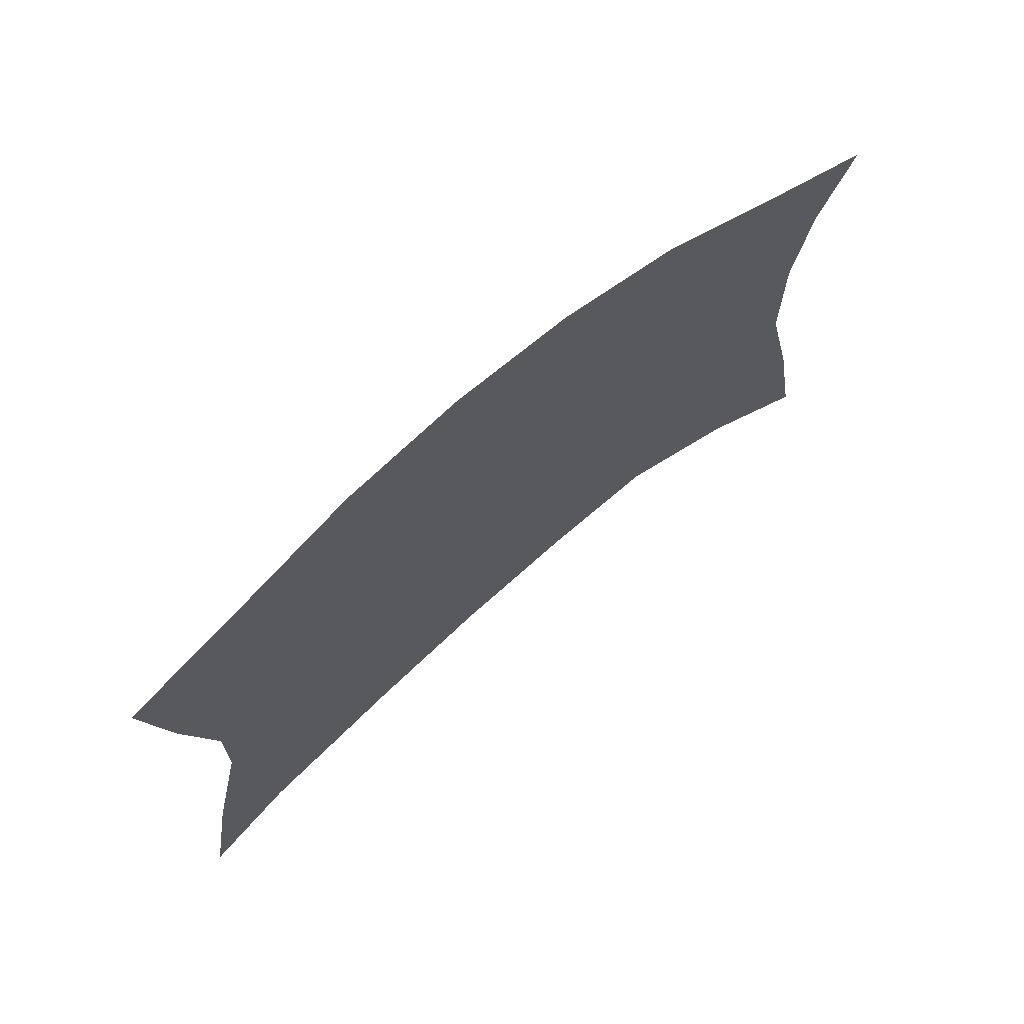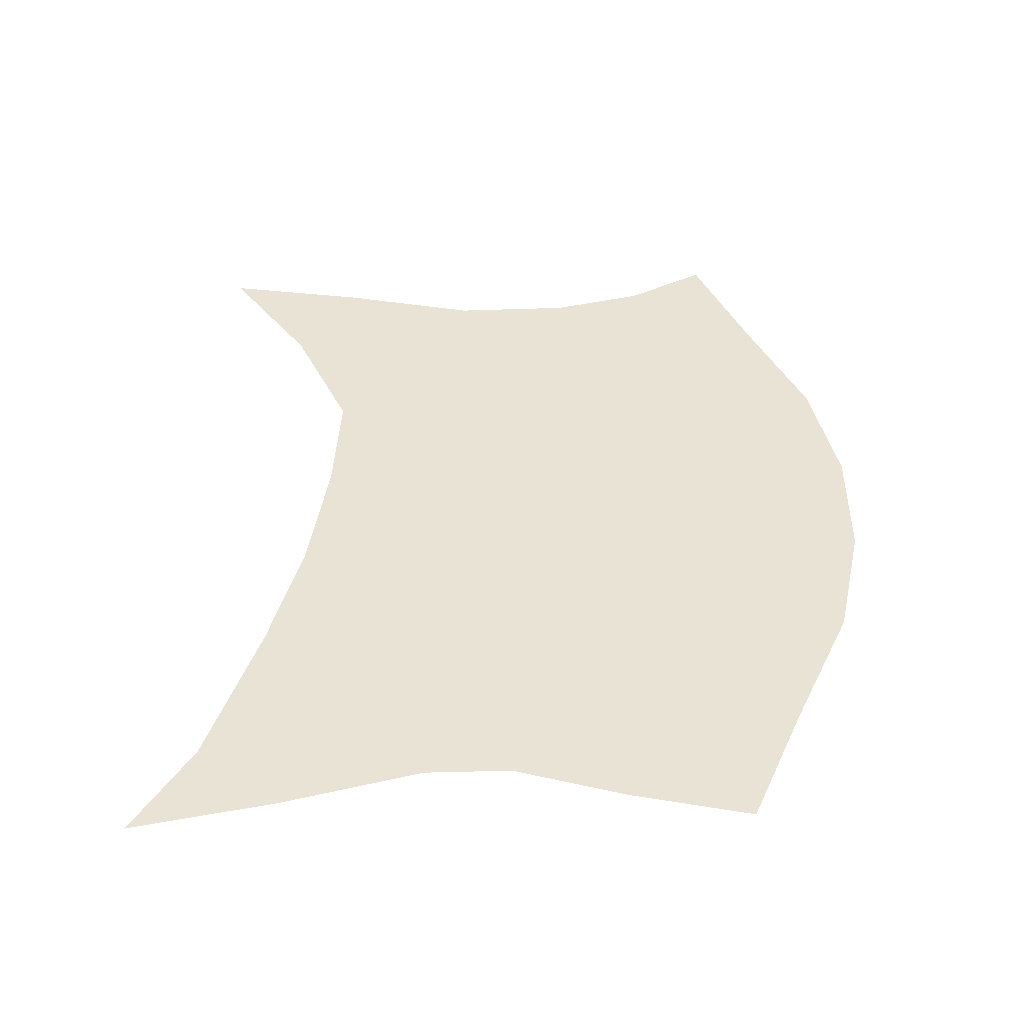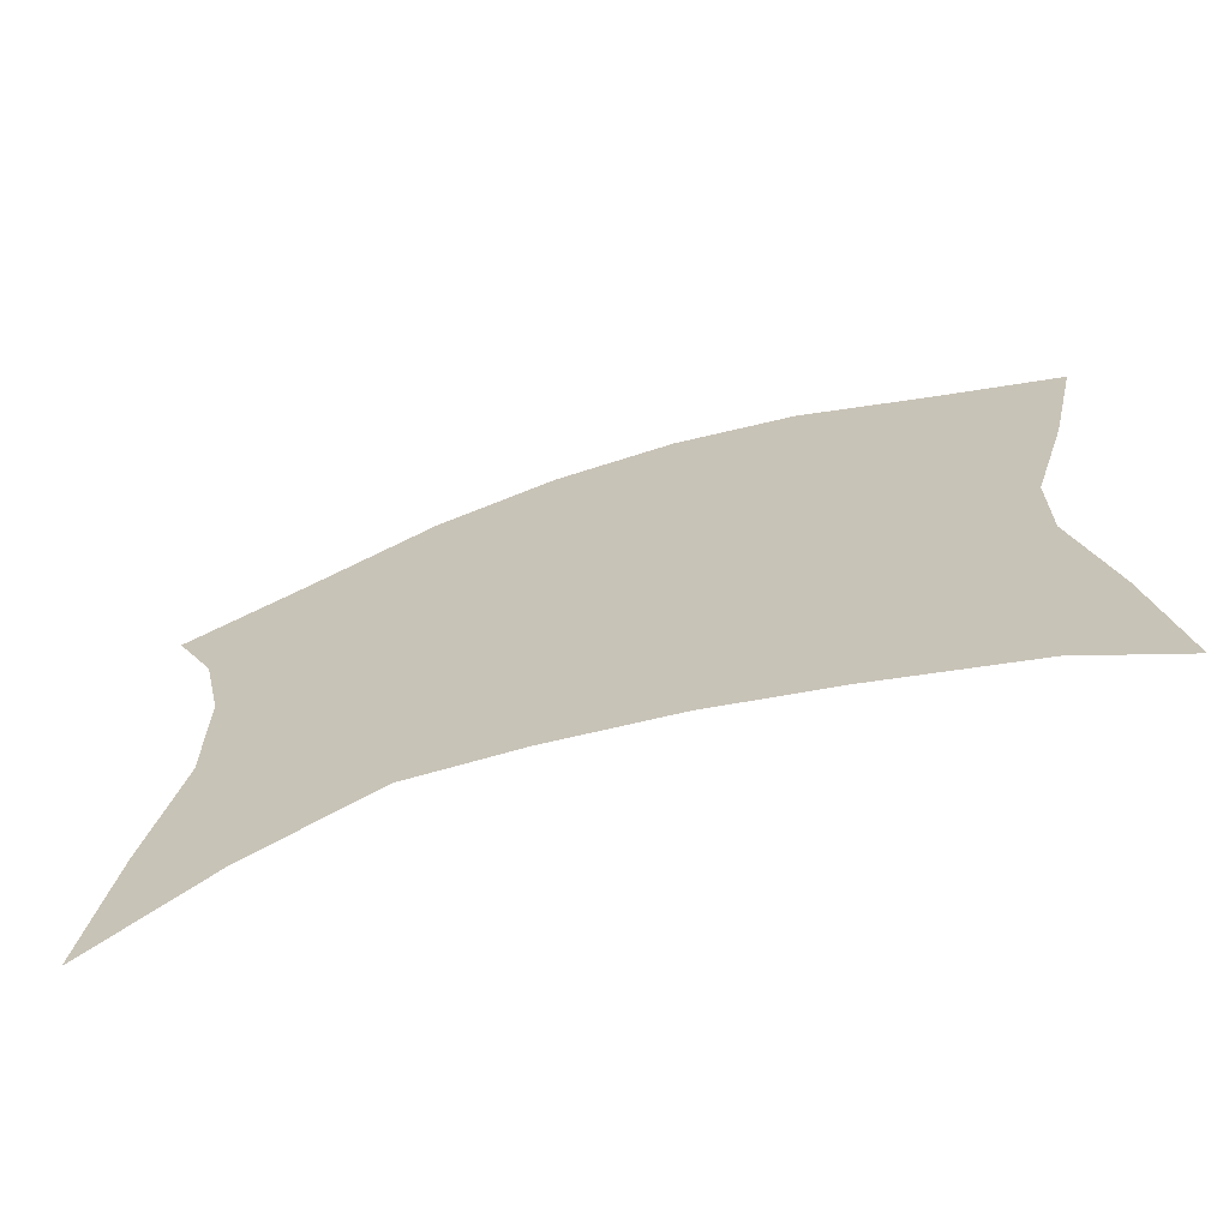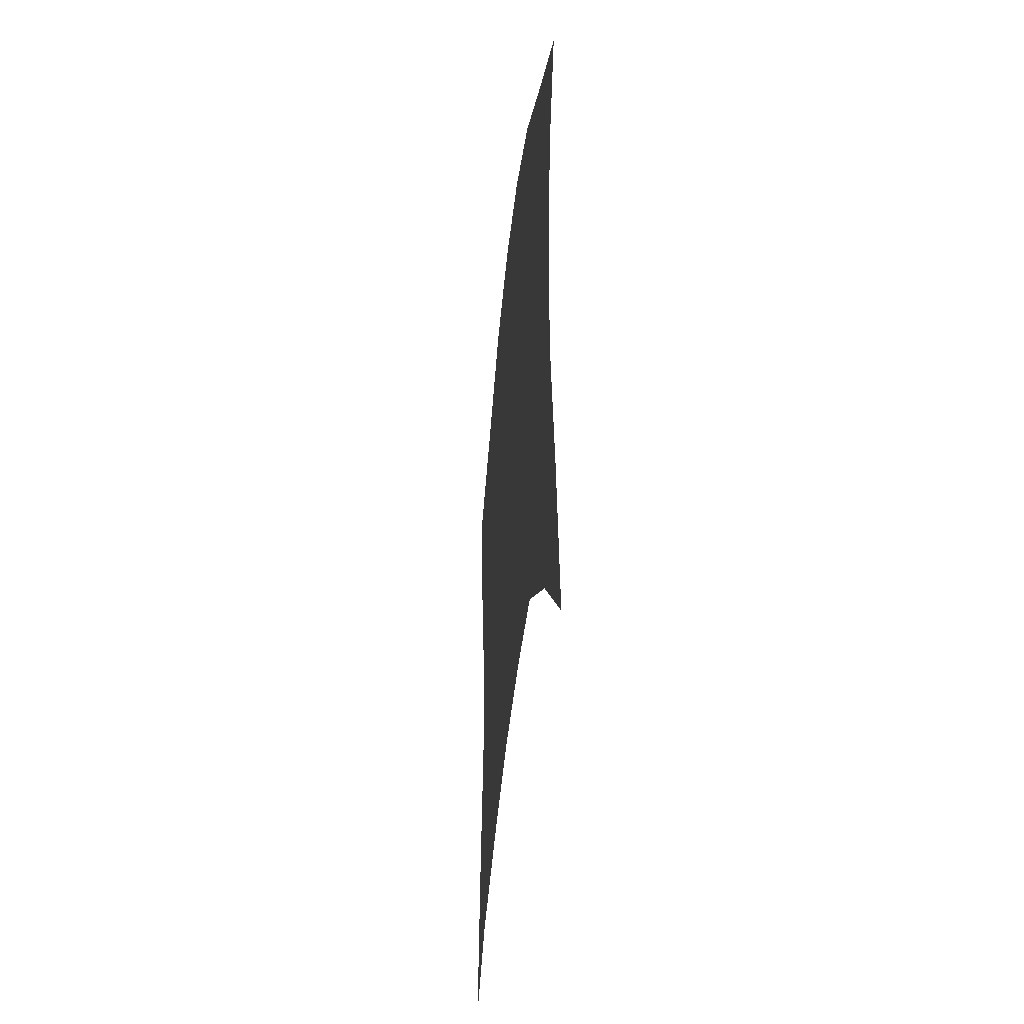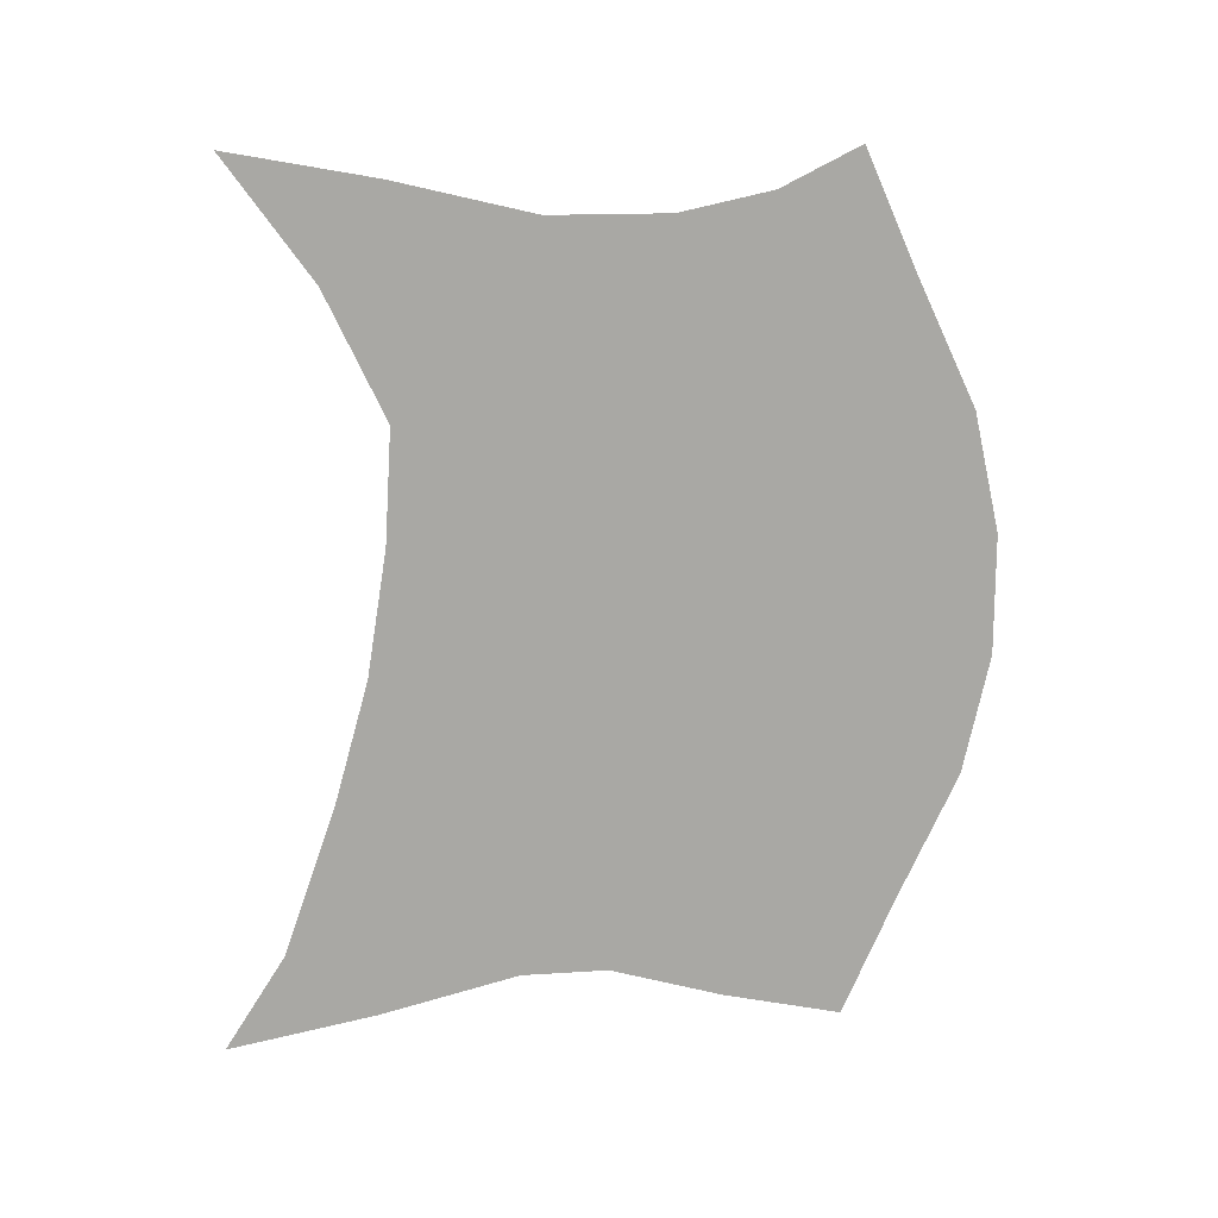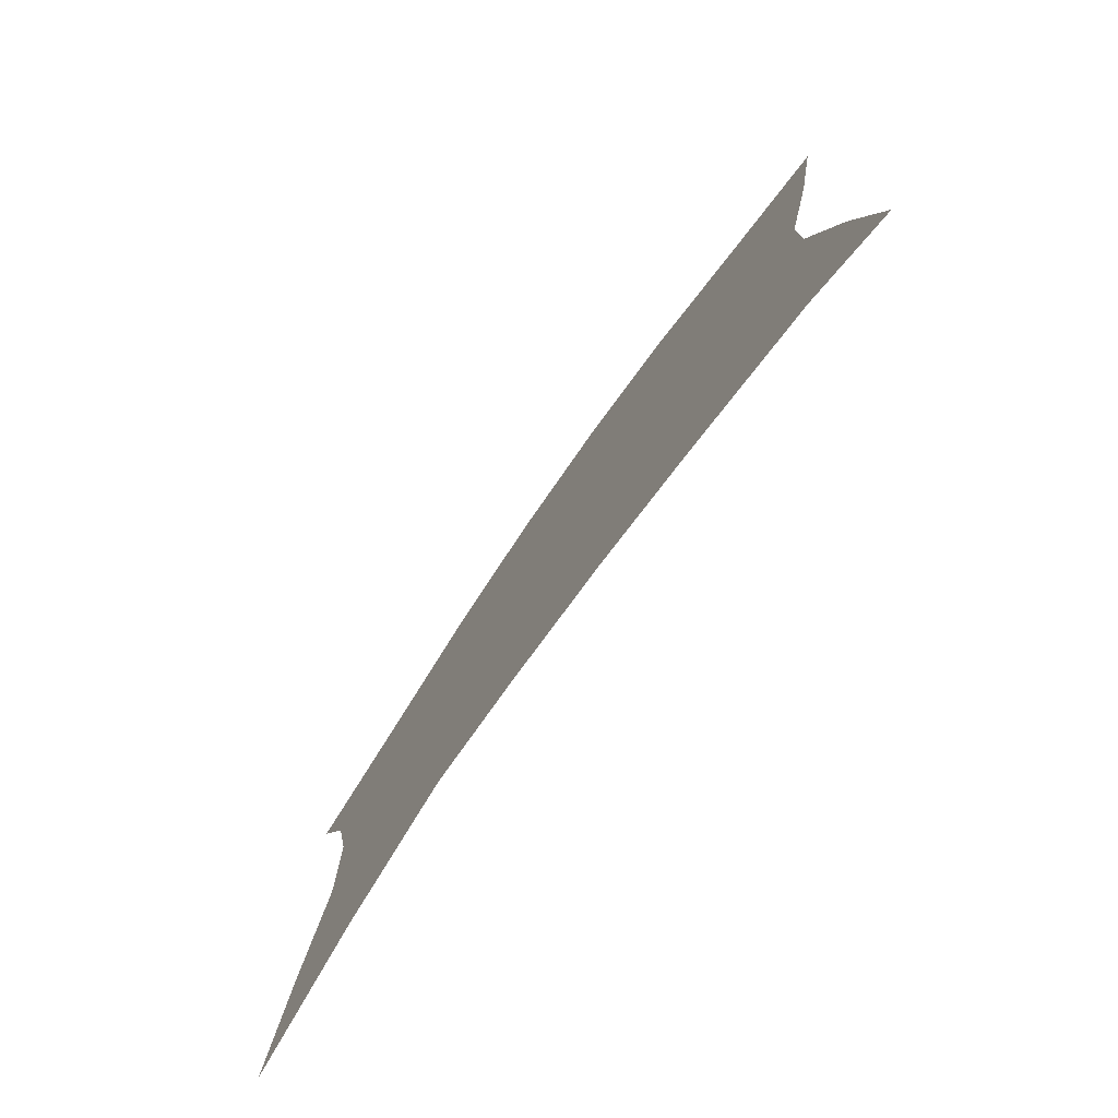
<metadata>
{"format":"obj","ext":"obj","renderer":"f3d","projection":"perspective","resolution":1024,"background":"white","views":[{"elev":69.8,"azim":-130.0,"up":"+Y"},{"elev":-46.3,"azim":92.1,"up":"+Z"},{"elev":-66.7,"azim":108.0,"up":"+Y"},{"elev":-31.4,"azim":-5.0,"up":"+Y"},{"elev":15.4,"azim":82.1,"up":"+Z"},{"elev":-76.8,"azim":145.2,"up":"+Y"}]}
</metadata>
<code>
o walldecor/fishing_net/straight
v -60 -165 58
v -60 -158 41
v -60 -145 46
v -60 -153 64
v -60 -179 55
v -60 -175 41
v -60 -197 55
v -60 -192 41
v -60 -218 60
v -60 -209 46
v -60 -240 64
v -60 -227 46
v -60 -218 27
v -60 -201 27
v -60 -188 27
v -60 -171 27
v -60 -153 27
v -60 -136 27
v -60 -219 10
v -60 -201 9
v -60 -184 9
v -60 -166 9
v -60 -149 9
v -60 -132 9
v -60 -222 -9
v -60 -201 -9
v -60 -184 -9
v -60 -166 -9
v -60 -149 -9
v -60 -132 -9
v -60 -227 -27
v -60 -209 -27
v -60 -189 -27
v -60 -171 -27
v -60 -153 -27
v -60 -136 -27
v -60 -235 -50
v -60 -218 -46
v -60 -197 -41
v -60 -179 -41
v -60 -160 -43
v -60 -145 -46
v -60 -244 -64
v -60 -222 -60
v -60 -201 -55
v -60 -188 -55
v -60 -171 -60
v -60 -153 -64
f 1 2 3
f 1 3 4
f 5 6 2
f 5 2 1
f 7 8 6
f 7 6 5
f 9 10 8
f 9 8 7
f 11 12 10
f 11 10 9
f 12 13 14
f 12 14 10
f 10 14 15
f 10 15 8
f 8 15 16
f 8 16 6
f 6 16 17
f 6 17 2
f 2 17 18
f 2 18 3
f 13 19 20
f 13 20 14
f 14 20 21
f 14 21 15
f 15 21 22
f 15 22 16
f 16 22 23
f 16 23 17
f 17 23 24
f 17 24 18
f 19 25 26
f 19 26 20
f 20 26 27
f 20 27 21
f 21 27 28
f 21 28 22
f 22 28 29
f 22 29 23
f 23 29 30
f 23 30 24
f 25 31 32
f 25 32 26
f 26 32 33
f 26 33 27
f 27 33 34
f 27 34 28
f 28 34 35
f 28 35 29
f 29 35 36
f 29 36 30
f 31 37 38
f 31 38 32
f 32 38 39
f 32 39 33
f 33 39 40
f 33 40 34
f 34 40 41
f 34 41 35
f 35 41 42
f 35 42 36
f 37 43 44
f 37 44 38
f 38 44 45
f 38 45 39
f 39 45 46
f 39 46 40
f 40 46 47
f 40 47 41
f 41 47 48
f 41 48 42

</code>
